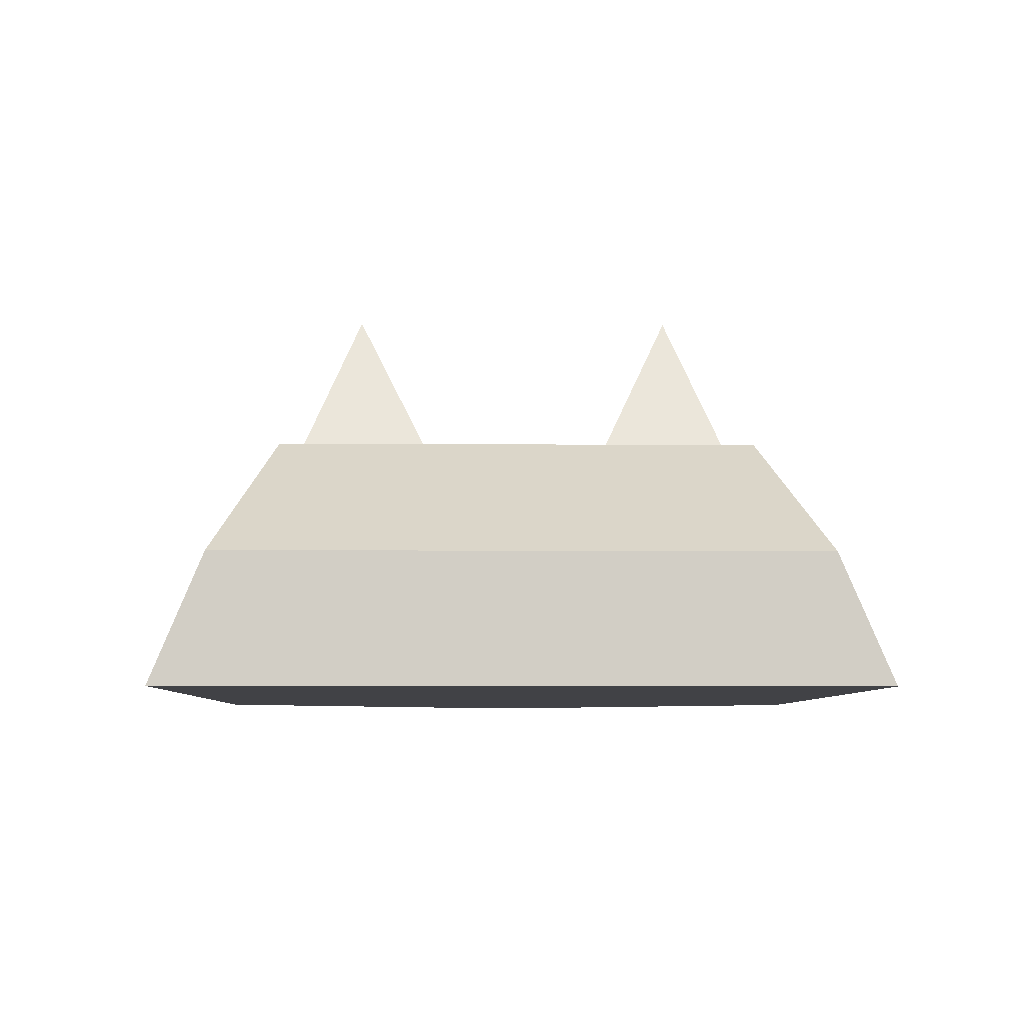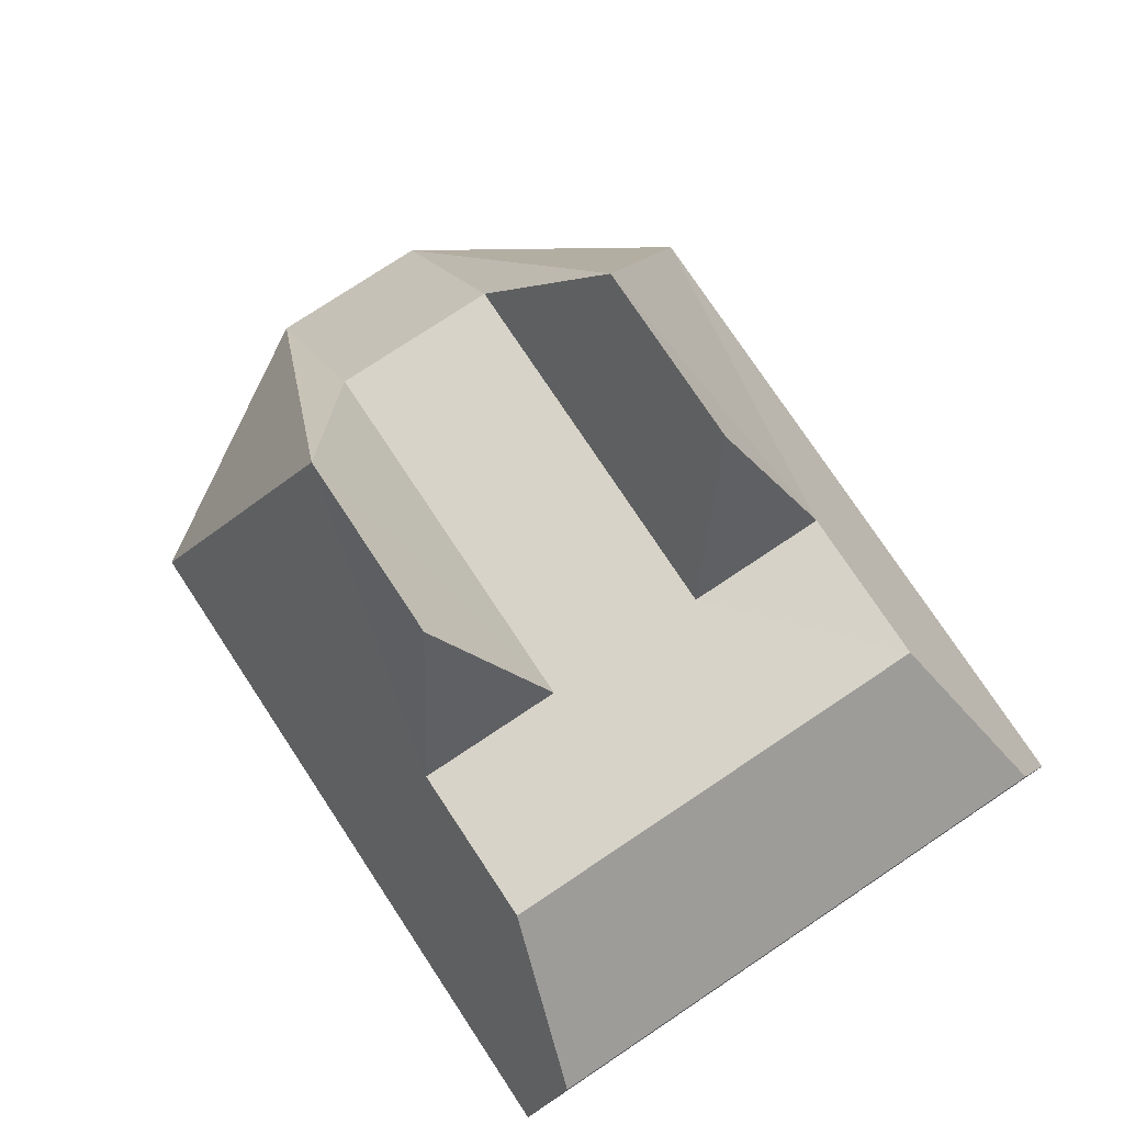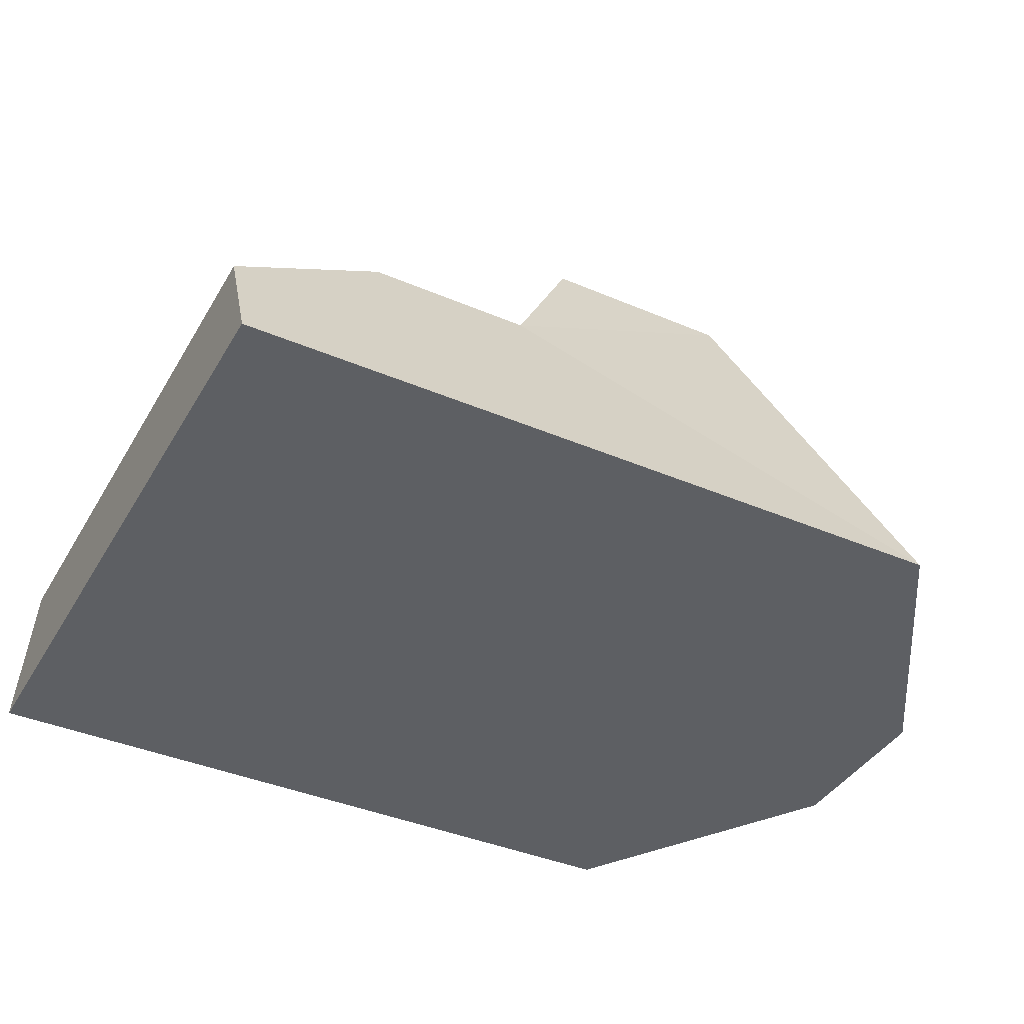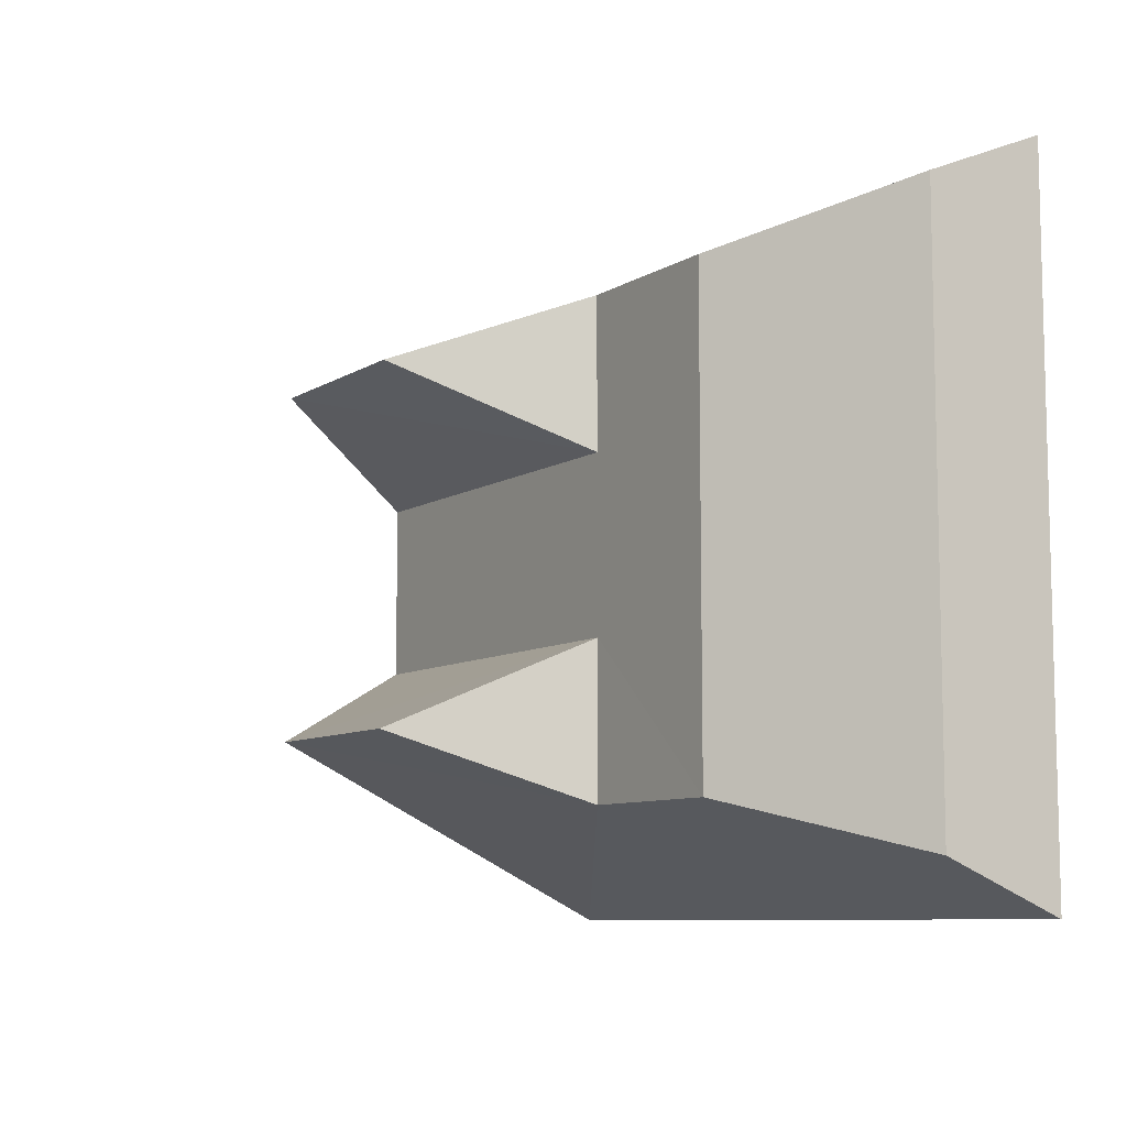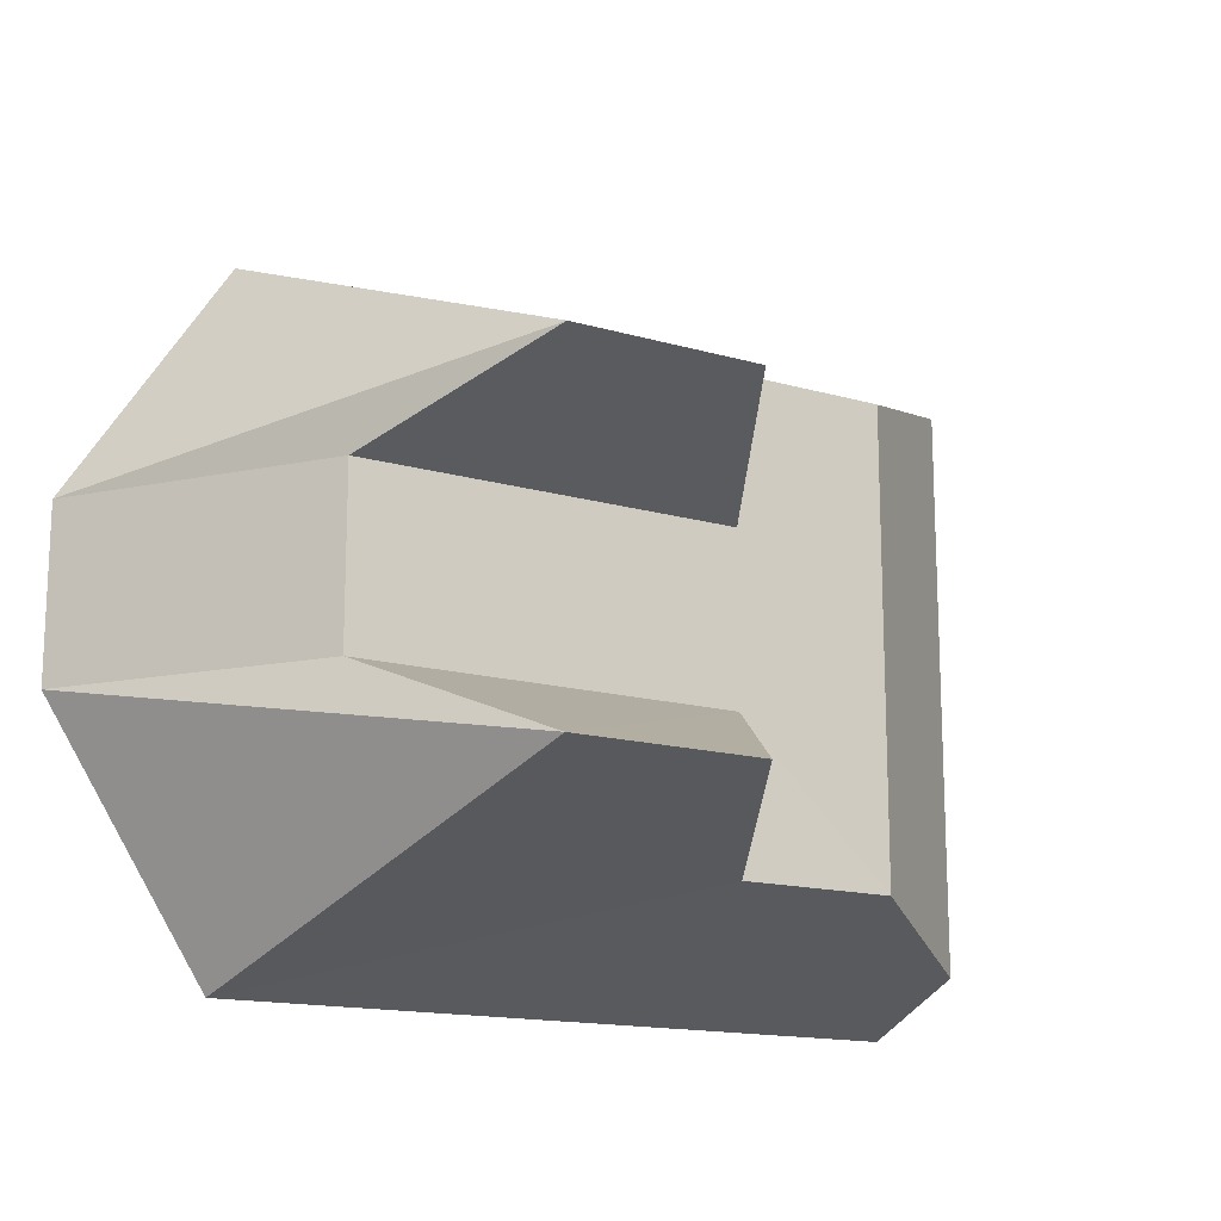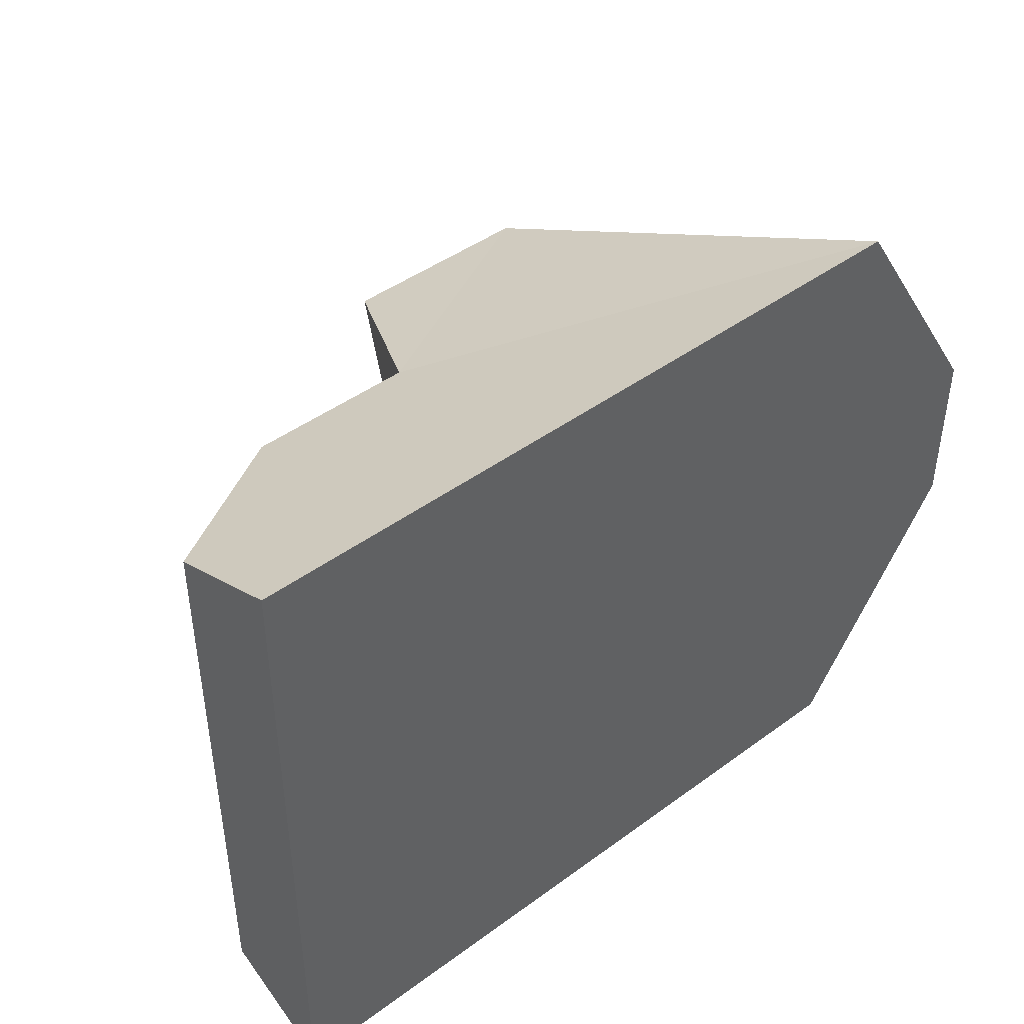
<metadata>
{"format":"obj","ext":"obj","renderer":"f3d","projection":"perspective","resolution":1024,"background":"white","views":[{"elev":-6.7,"azim":-91.3,"up":"+Y"},{"elev":77.2,"azim":-123.6,"up":"+Y"},{"elev":-39.9,"azim":-27.8,"up":"+Y"},{"elev":-8.5,"azim":-122.1,"up":"+Z"},{"elev":-15.1,"azim":148.3,"up":"+Z"},{"elev":44.3,"azim":-40.6,"up":"+Z"}]}
</metadata>
<code>
o baseOnCore_立方体.001
v 0.7363 0.02121 0.2829
v 0.6437 0.3715 0.1416
v 0.7363 0.02121 -0.2823
v 0.6437 0.3715 -0.141
v 0.8722 0.02121 0.07227
v 0.8722 0.02121 -0.0707
v 0.7319 0.2242 0.07276
v 0.7319 0.2242 -0.07083
v 0.481 0.3715 0.1416
v 0.4064 0.2257 0.1961
v 0.4064 0.2257 -0.1973
v 0.481 0.3715 -0.141
v 0.4064 0.2249 -0.0707
v 0.4064 0.2249 0.07227
v 0.2699 0.2257 0.1961
v 0.1303 0.02121 -0.2823
v 0.1303 0.02121 0.2829
v 0.2699 0.2257 -0.1973
v 0.1318 0.1235 -0.2398
v 0.1318 0.1235 0.2395
f 5 2 1
f 3 4 6
f 5 7 2
f 5 8 7
f 6 4 8
f 1 2 10
f 15 14 13
f 11 13 12
f 14 10 9
f 1 17 3
f 14 2 7
f 20 16 19
f 19 15 18
f 11 16 18
f 13 4 12
f 5 6 8
f 2 9 10
f 10 15 17
f 15 20 17
f 17 1 10
f 15 10 14
f 14 7 8
f 13 11 18
f 14 8 13
f 18 15 13
f 17 16 3
f 3 6 1
f 6 5 1
f 14 9 2
f 20 17 16
f 19 20 15
f 11 12 4
f 4 3 11
f 3 16 11
f 16 19 18
f 13 8 4

</code>
